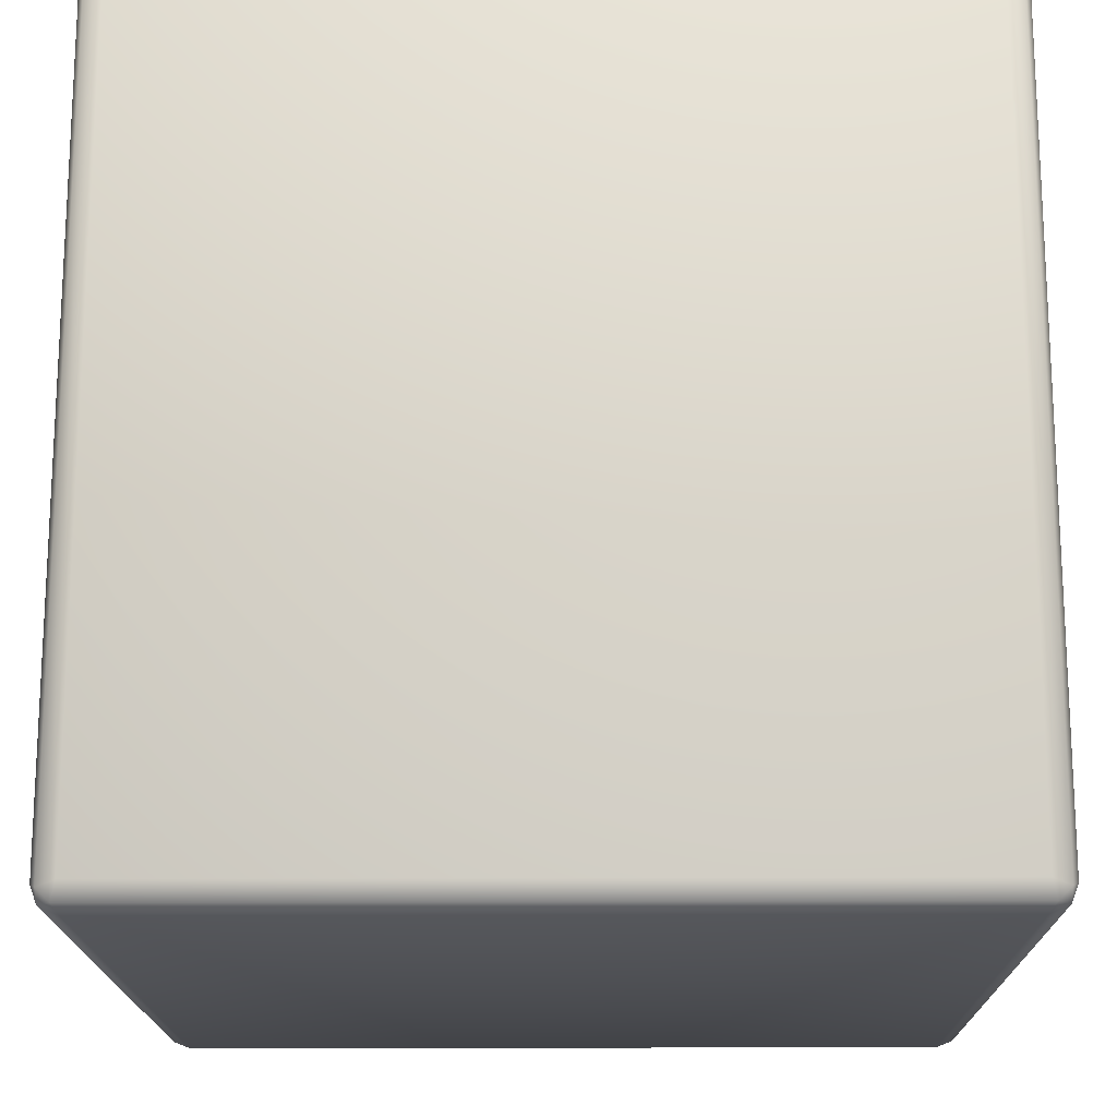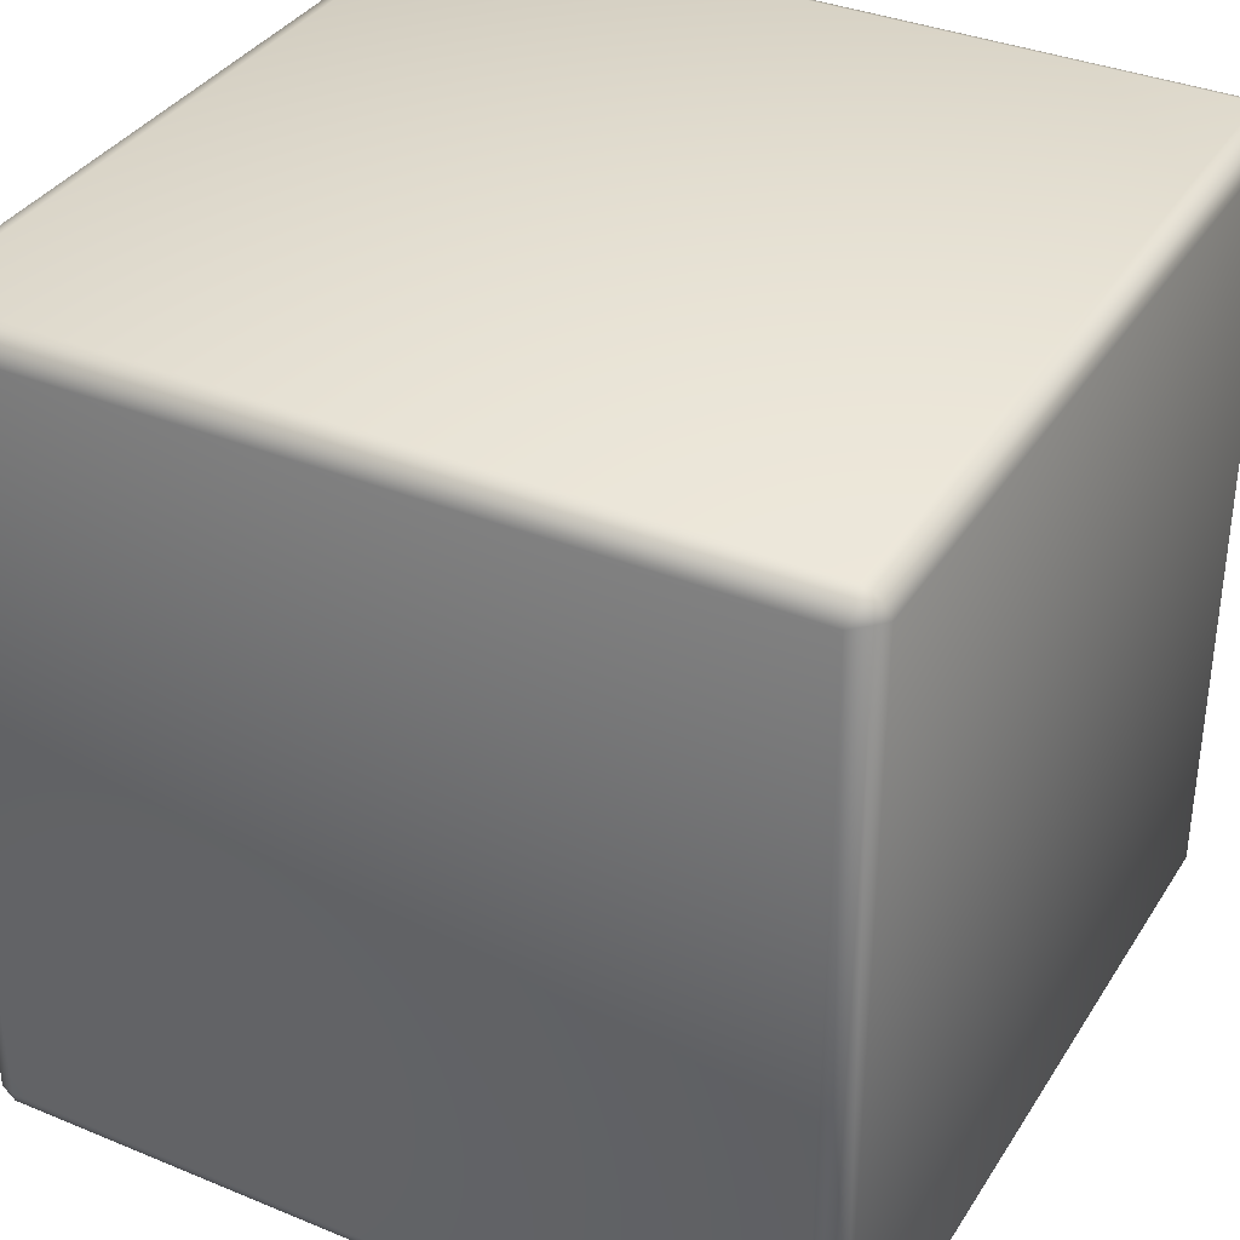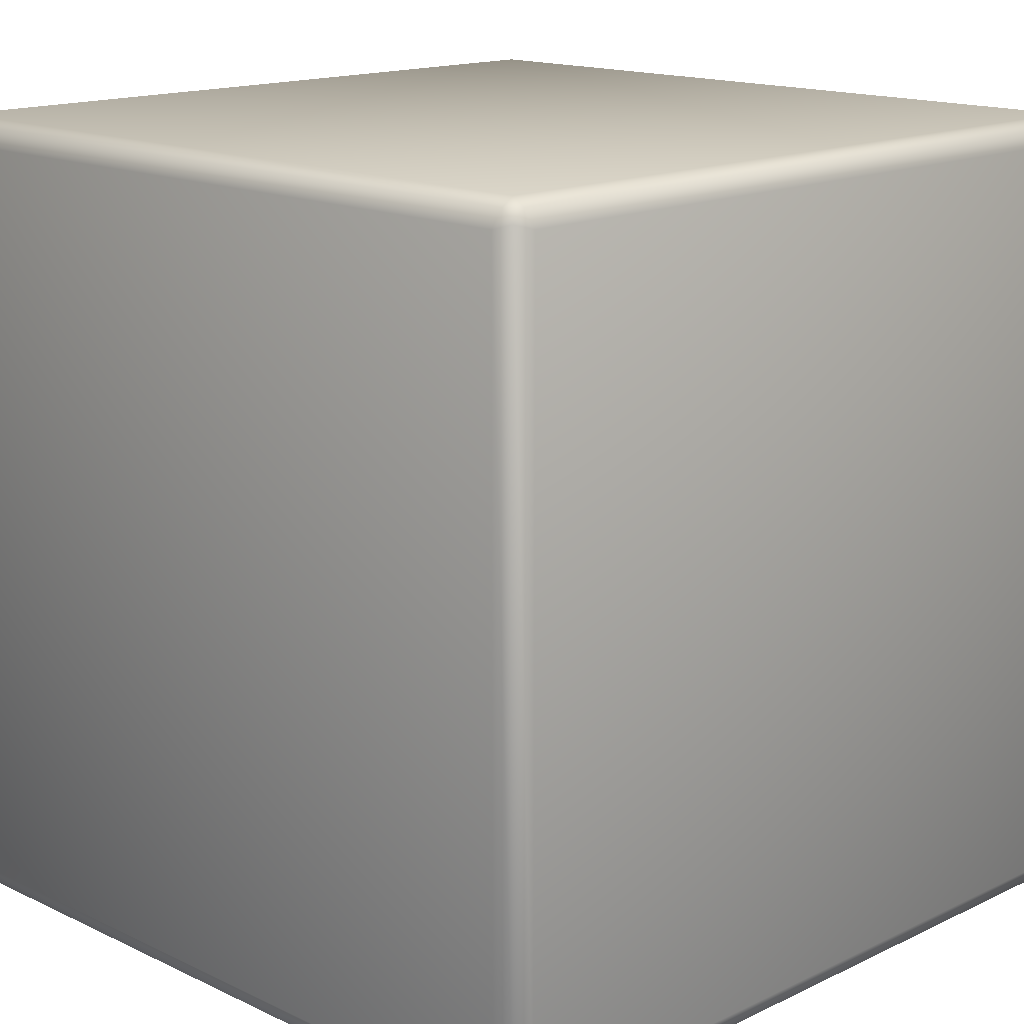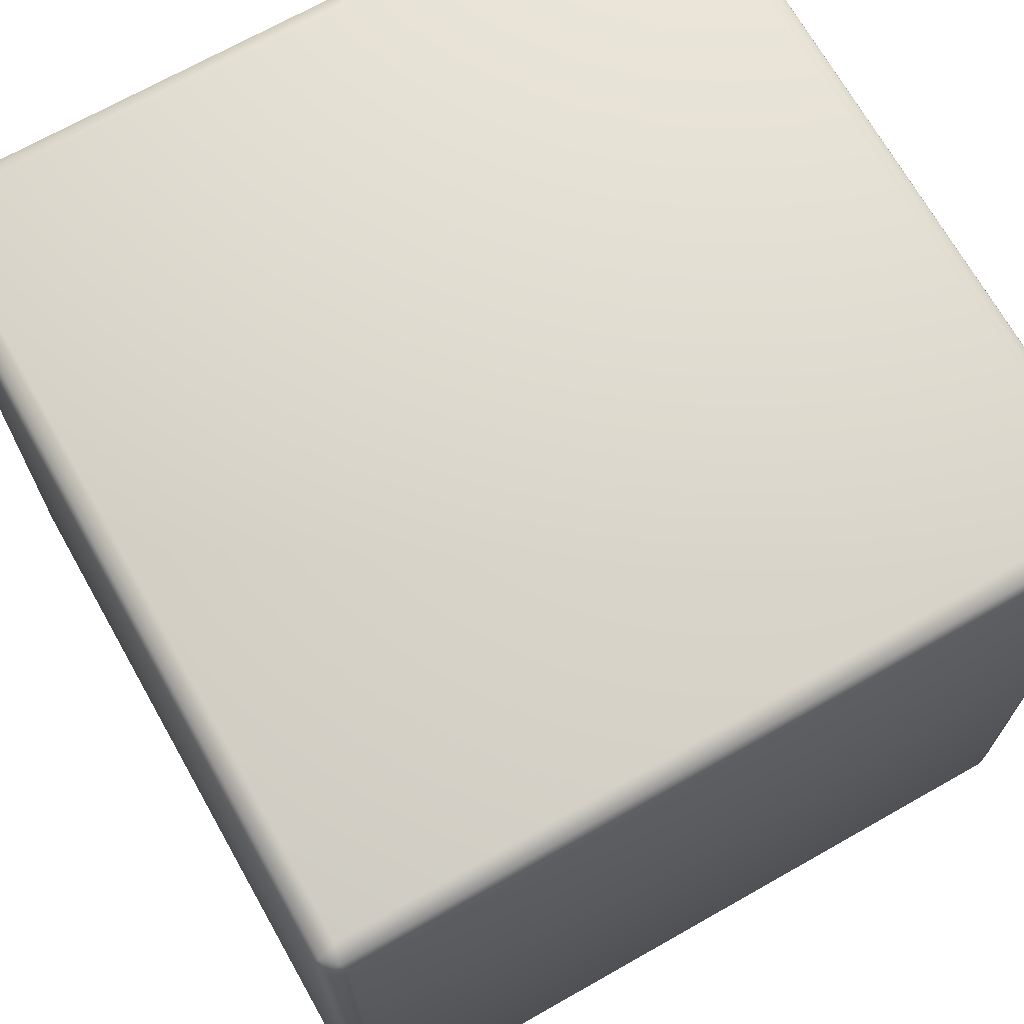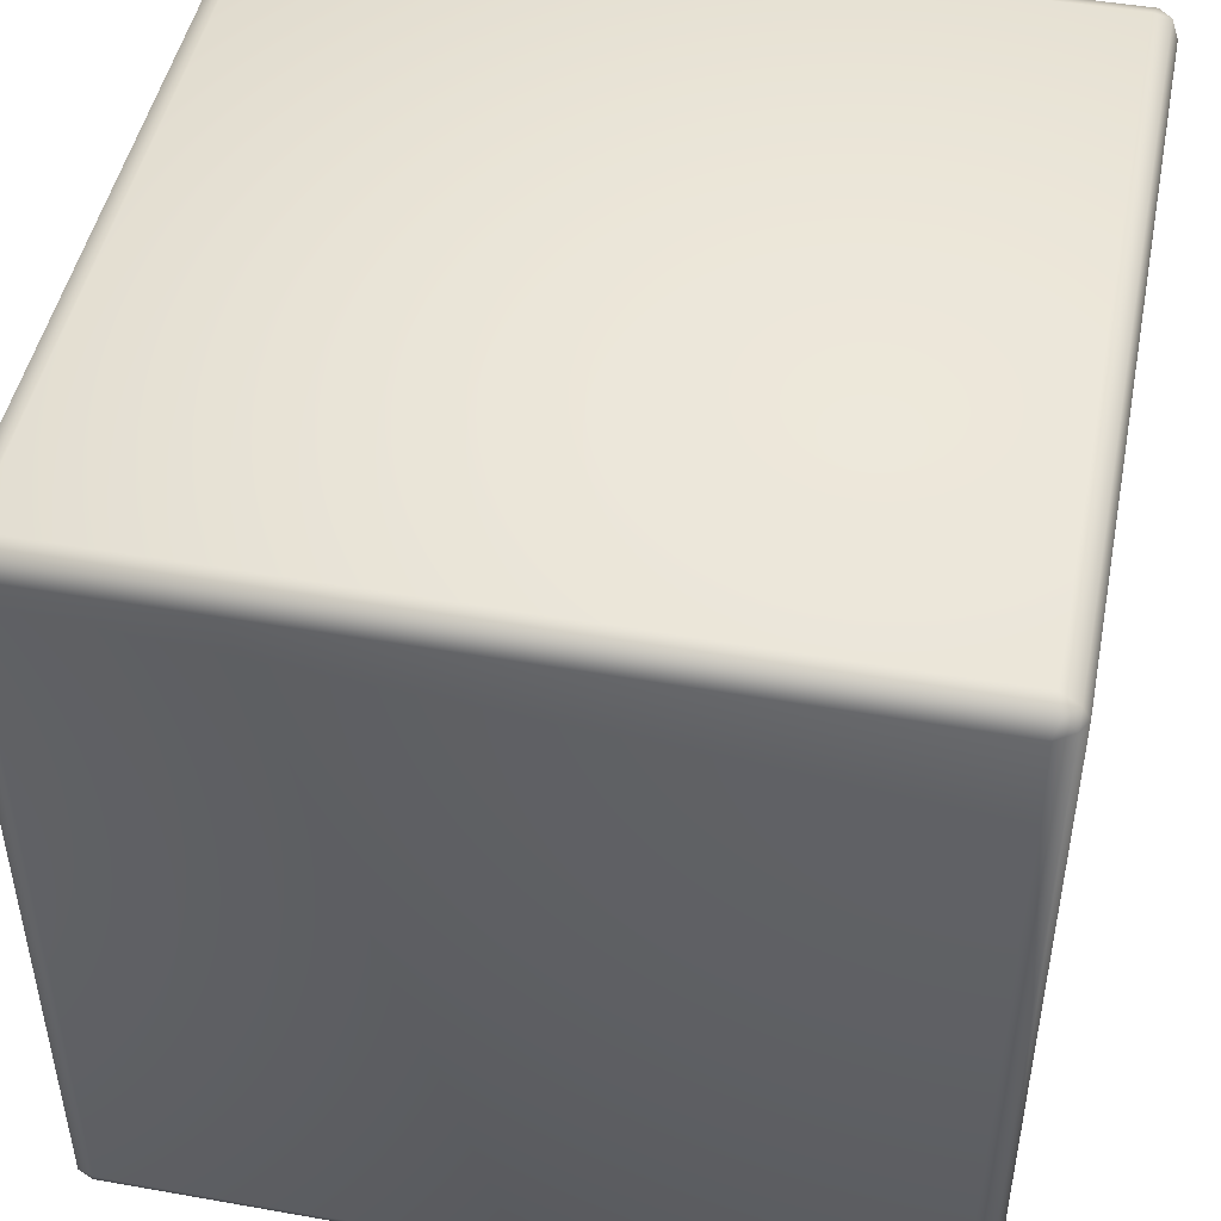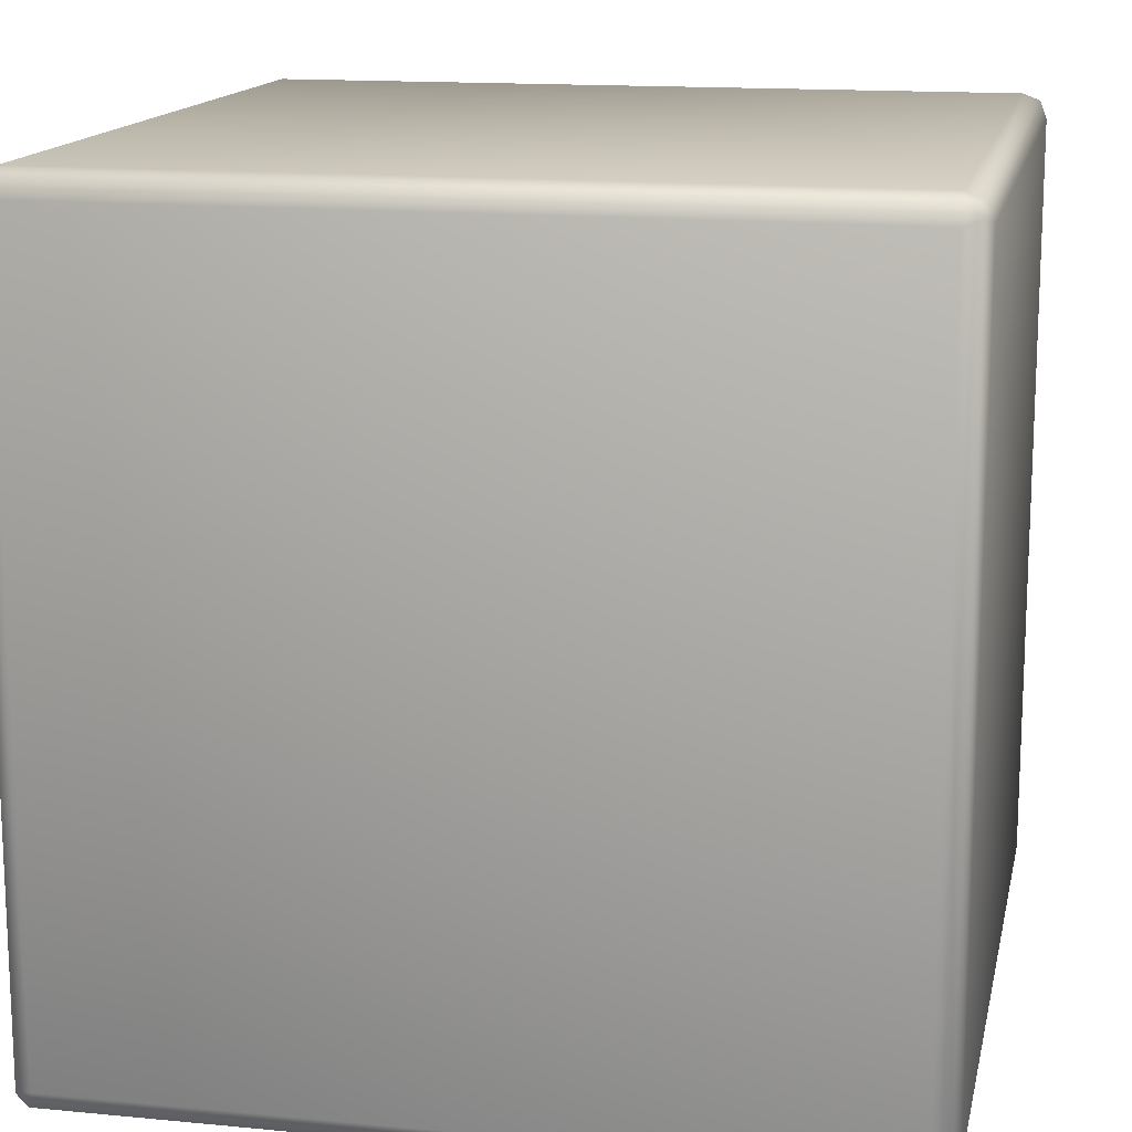
<metadata>
{"format":"obj","ext":"obj","renderer":"f3d","projection":"perspective","resolution":1024,"background":"white","views":[{"elev":-17.2,"azim":-89.4,"up":"+Y"},{"elev":35.9,"azim":118.4,"up":"+Z"},{"elev":15.3,"azim":134.9,"up":"+Z"},{"elev":70.0,"azim":60.5,"up":"+Y"},{"elev":47.2,"azim":101.3,"up":"+Z"},{"elev":14.6,"azim":101.8,"up":"+Y"}]}
</metadata>
<code>
g 立方体
v -0.475 -0.4465 0.4465
v -0.4667 -0.4524 0.4667
v -0.4465 -0.4465 0.475
v -0.4465 0.4465 0.475
v -0.4667 0.4524 0.4667
v -0.475 0.4465 0.4465
v -0.4465 0.475 0.4465
v -0.4524 0.4667 0.4667
v 0.4465 0.4465 0.475
v 0.4524 0.4667 0.4667
v 0.4465 0.475 0.4465
v 0.475 0.4465 0.4465
v 0.4667 0.4524 0.4667
v 0.4465 -0.4465 0.475
v 0.4667 -0.4524 0.4667
v 0.475 -0.4465 0.4465
v -0.4524 -0.4667 0.4667
v -0.4465 -0.475 0.4465
v 0.4465 -0.475 0.4465
v 0.4524 -0.4667 0.4667
v 0.475 -0.4465 -0.4465
v 0.4667 -0.4524 -0.4667
v 0.4465 -0.4465 -0.475
v 0.4465 0.4465 -0.475
v 0.4667 0.4524 -0.4667
v 0.475 0.4465 -0.4465
v 0.4465 0.475 -0.4465
v 0.4524 0.4667 -0.4667
v -0.4465 0.4465 -0.475
v -0.4524 0.4667 -0.4667
v -0.4465 0.475 -0.4465
v -0.475 0.4465 -0.4465
v -0.4667 0.4524 -0.4667
v -0.4465 -0.4465 -0.475
v -0.4667 -0.4524 -0.4667
v -0.475 -0.4465 -0.4465
v 0.4524 -0.4667 -0.4667
v 0.4465 -0.475 -0.4465
v -0.4465 -0.475 -0.4465
v -0.4524 -0.4667 -0.4667
v -0.4667 0.4667 0.4524
v -0.4667 0.4667 -0.4524
v -0.4667 -0.4667 0.4524
v -0.4667 -0.4667 -0.4524
v 0.4667 0.4667 0.4524
v 0.4667 0.4667 -0.4524
v 0.4667 -0.4667 0.4524
v 0.4667 -0.4667 -0.4524
f 5 2 3
f 3 4 5
f 6 1 2
f 2 5 6
f 10 8 4
f 4 9 10
f 11 7 8
f 8 10 11
f 15 13 9
f 9 14 15
f 16 12 13
f 13 15 16
f 20 17 18
f 18 19 20
f 14 3 17
f 17 20 14
f 25 22 23
f 23 24 25
f 26 21 22
f 22 25 26
f 30 28 24
f 24 29 30
f 31 27 28
f 28 30 31
f 35 33 29
f 29 34 35
f 36 32 33
f 33 35 36
f 40 37 38
f 38 39 40
f 34 23 37
f 37 40 34
f 42 41 7
f 7 31 42
f 32 6 41
f 41 42 32
f 44 43 1
f 1 36 44
f 39 18 43
f 43 44 39
f 46 45 12
f 12 26 46
f 27 11 45
f 45 46 27
f 48 47 19
f 19 38 48
f 21 16 47
f 47 48 21
f 43 2 1
f 2 17 3
f 17 43 18
f 43 17 2
f 8 5 4
f 5 41 6
f 41 8 7
f 8 41 5
f 13 10 9
f 10 45 11
f 45 13 12
f 13 45 10
f 20 15 14
f 15 47 16
f 47 20 19
f 20 47 15
f 48 22 21
f 22 37 23
f 37 48 38
f 48 37 22
f 28 25 24
f 25 46 26
f 46 28 27
f 28 46 25
f 33 30 29
f 30 42 31
f 42 33 32
f 33 42 30
f 40 35 34
f 35 44 36
f 44 40 39
f 40 44 35
f 9 4 3
f 3 14 9
f 29 24 23
f 23 34 29
f 6 32 36
f 36 1 6
f 26 12 16
f 16 21 26
f 27 31 7
f 7 11 27
f 19 18 39
f 39 38 19

</code>
